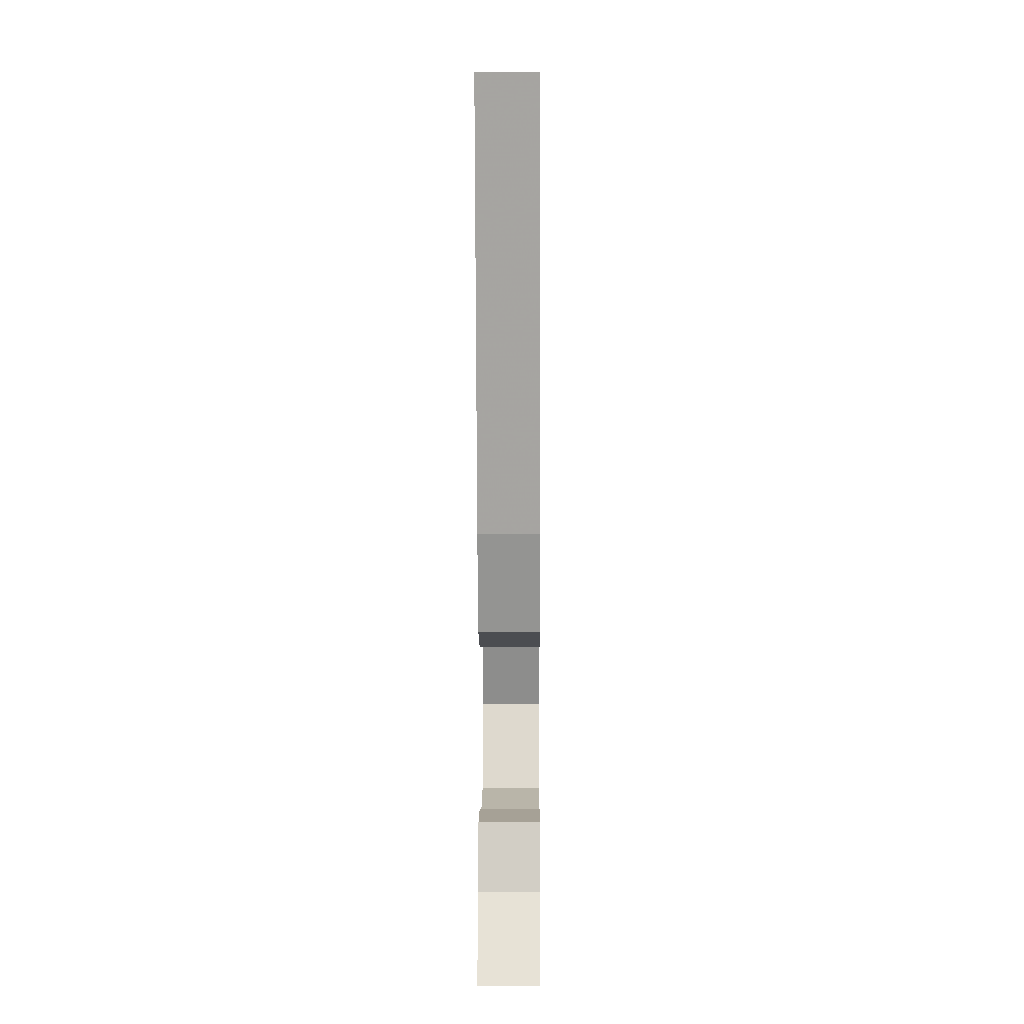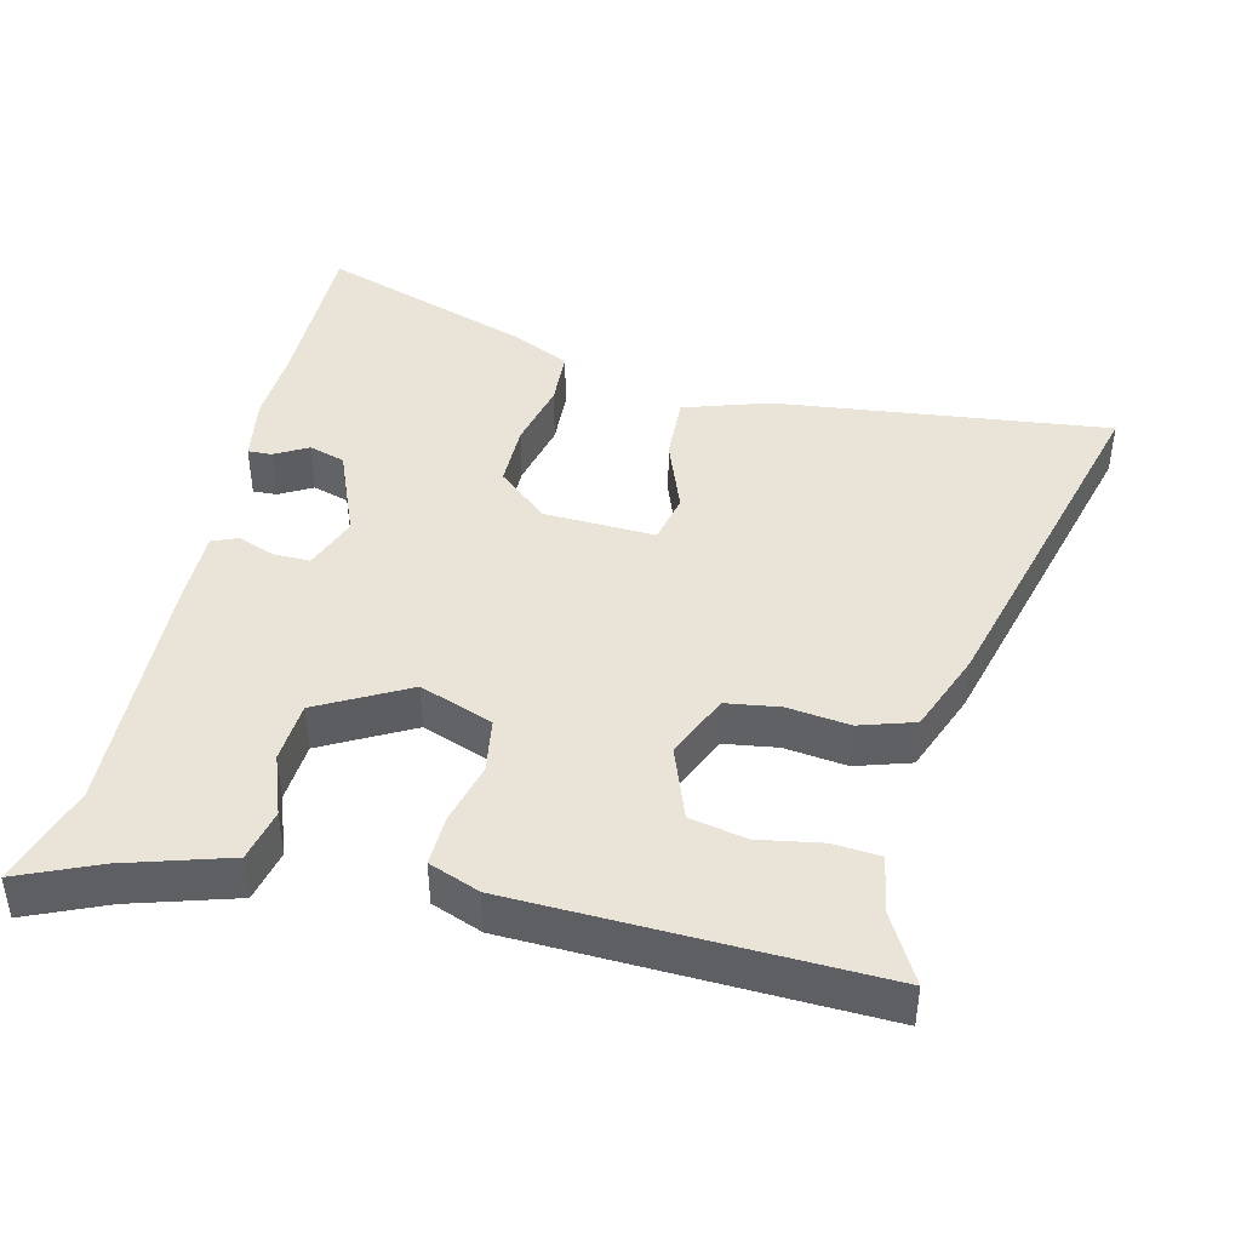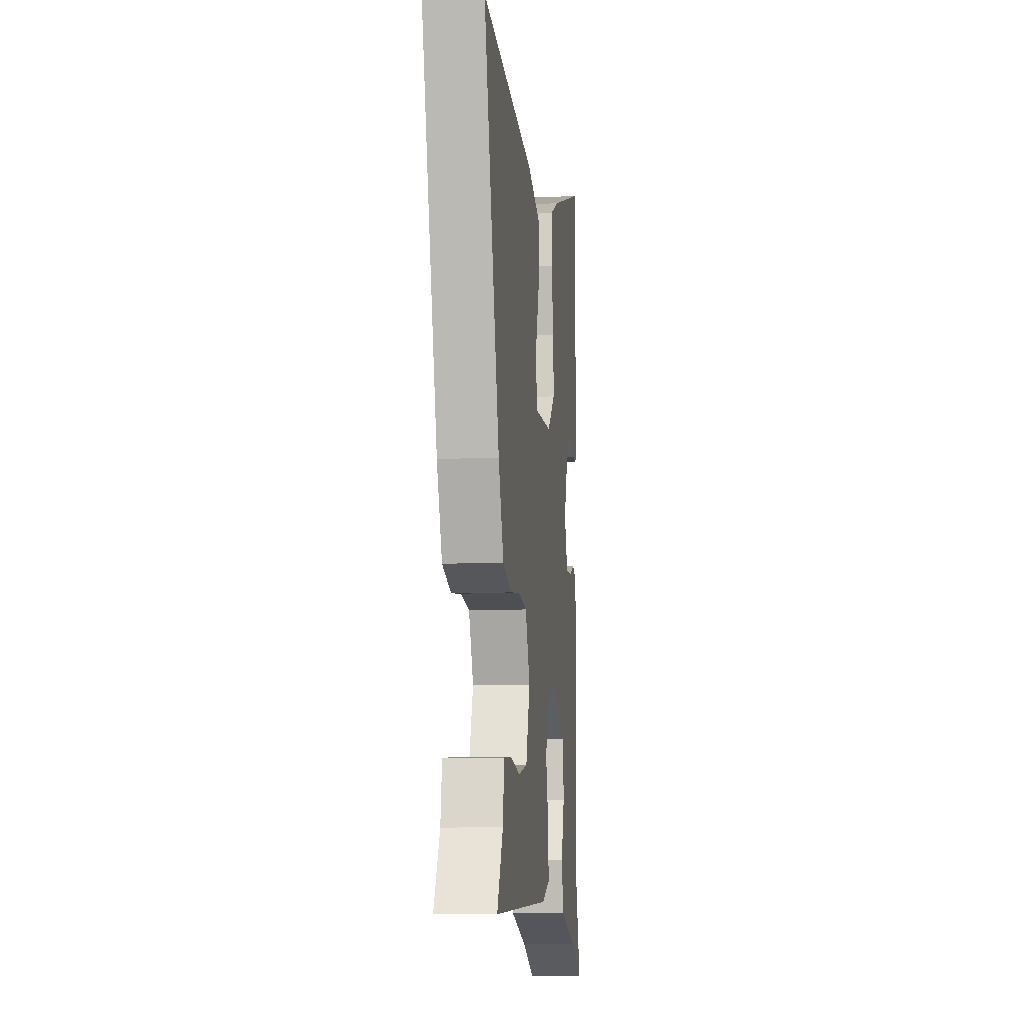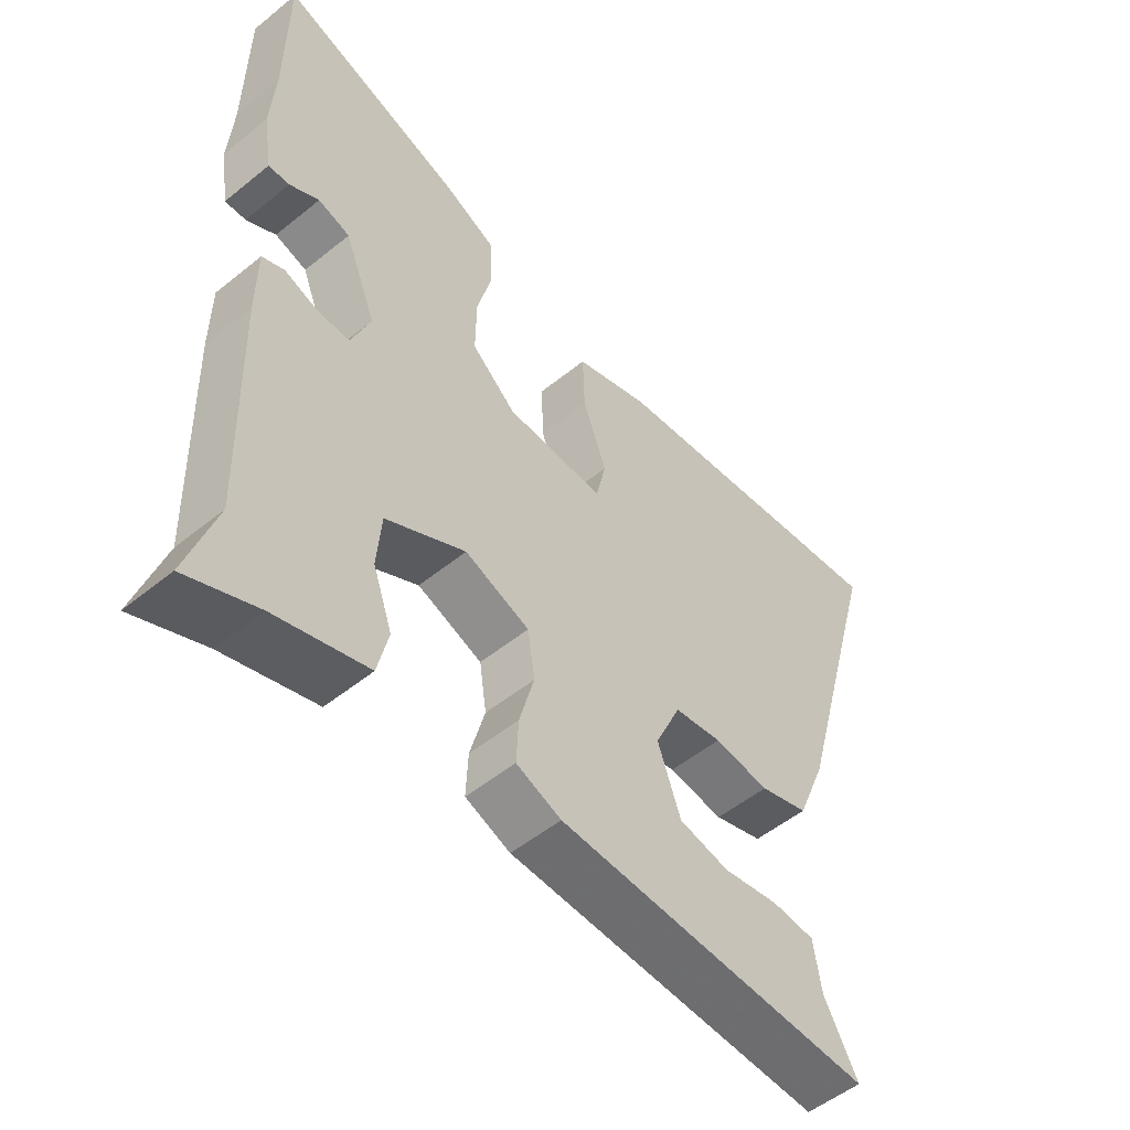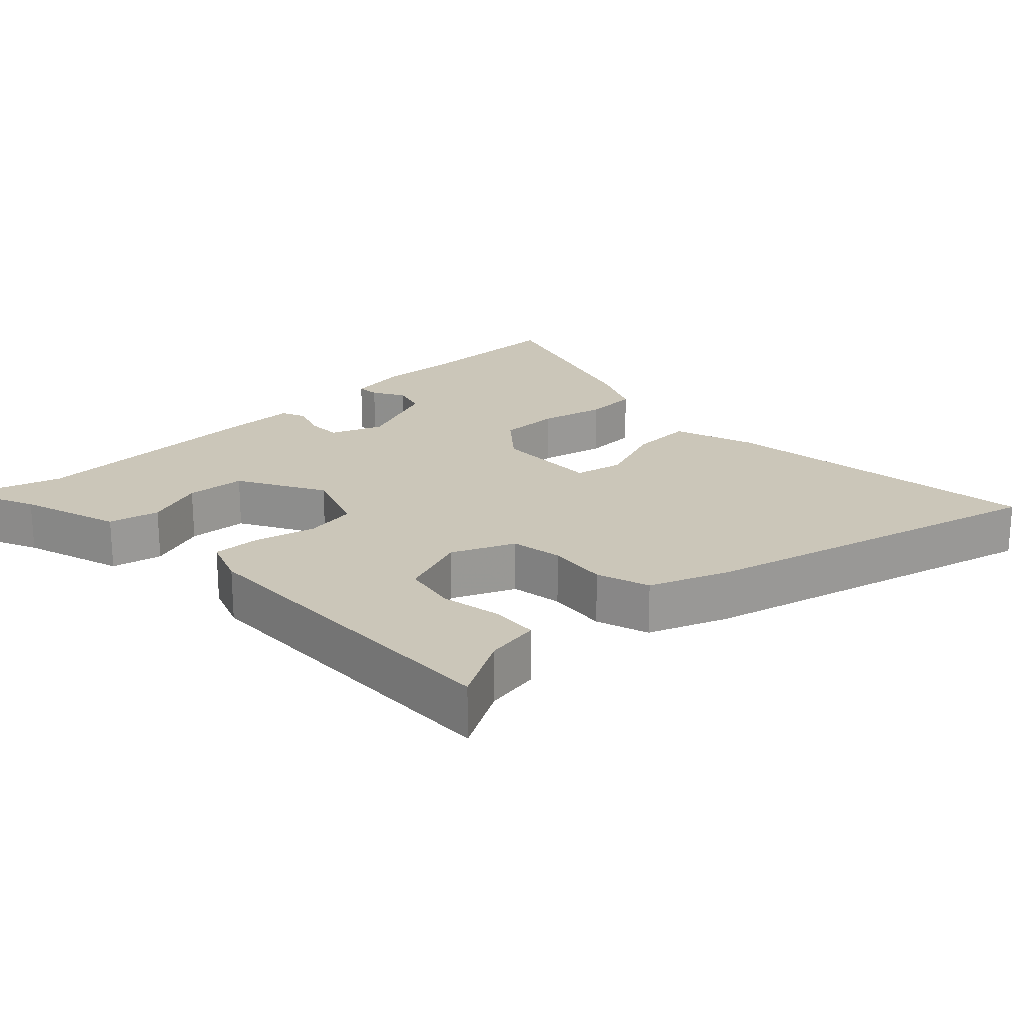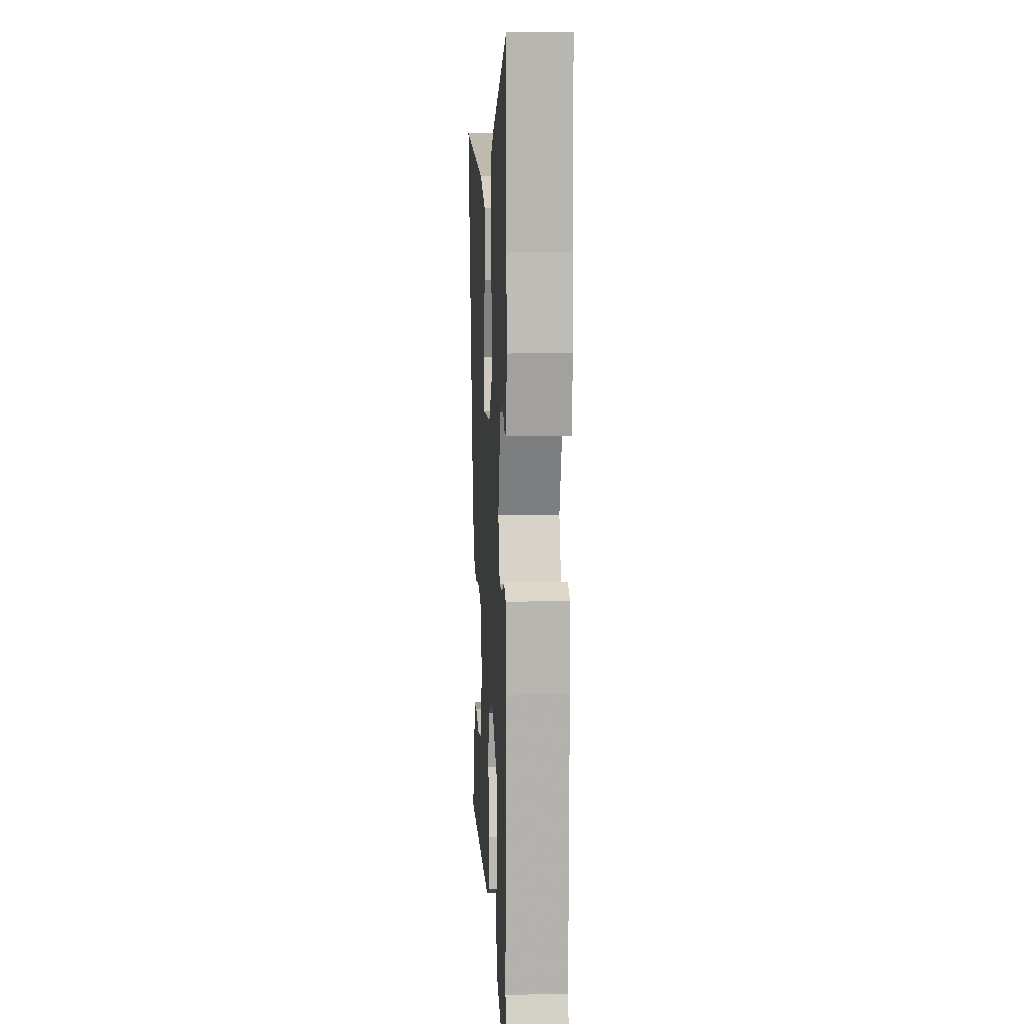
<metadata>
{"format":"obj","ext":"obj","renderer":"f3d","projection":"perspective","resolution":1024,"background":"white","views":[{"elev":1.1,"azim":-89.5,"up":"+Z"},{"elev":43.4,"azim":-167.2,"up":"+Y"},{"elev":-10.1,"azim":-83.5,"up":"+Z"},{"elev":-52.3,"azim":131.2,"up":"+Z"},{"elev":20.9,"azim":-134.8,"up":"+Y"},{"elev":9.5,"azim":87.0,"up":"+Z"}]}
</metadata>
<code>
v 0.475 0.07 -0.422
v 0.52 0.07 -0.561
v 0.41 0.07 -0.515
v 0.266 0.07 -0.473
v 0.249 0.07 -0.401
v 0.279 0.07 -0.316
v 0.272 0.07 -0.232
v 0.148 0.07 -0.167
v 0.047 0.07 -0.206
v 0.036 0.07 -0.281
v 0.059 0.07 -0.366
v 0.062 0.07 -0.435
v -0.008 0.07 -0.463
v -0.502 0.07 -0.486
v -0.45 0.07 -0.39
v -0.438 0.07 -0.312
v -0.372 0.07 -0.306
v -0.285 0.07 -0.32
v -0.207 0.07 -0.303
v -0.171 0.07 -0.202
v -0.211 0.07 -0.114
v -0.285 0.07 -0.104
v -0.371 0.07 -0.116
v -0.447 0.07 -0.093
v -0.492 0.07 0.019
v -0.627 0.07 0.513
v -0.475 0.07 0.497
v -0.165 0.07 0.464
v -0.048 0.07 0.427
v -0.051 0.07 0.336
v -0.088 0.07 0.234
v -0.072 0.07 0.165
v 0.081 0.07 0.173
v 0.15 0.07 0.234
v 0.149 0.07 0.322
v 0.126 0.07 0.415
v 0.129 0.07 0.492
v 0.209 0.07 0.531
v 0.499 0.07 0.632
v 0.501 0.07 0.405
v 0.508 0.07 0.299
v 0.494 0.07 0.209
v 0.461 0.07 0.21
v 0.415 0.07 0.235
v 0.365 0.07 0.219
v 0.316 0.07 0.094
v 0.346 0.07 0.02
v 0.396 0.07 0.021
v 0.448 0.07 0.041
v 0.483 0.07 0.027
v 0.484 0.07 -0.076
v 0.475 0 -0.422
v 0.52 0 -0.561
v 0.41 0 -0.515
v 0.266 0 -0.473
v 0.249 0 -0.401
v 0.279 0 -0.316
v 0.272 0 -0.232
v 0.148 0 -0.167
v 0.047 0 -0.206
v 0.036 0 -0.281
v 0.059 0 -0.366
v 0.062 0 -0.435
v -0.008 0 -0.463
v -0.502 0 -0.486
v -0.45 0 -0.39
v -0.438 0 -0.312
v -0.372 0 -0.306
v -0.285 0 -0.32
v -0.207 0 -0.303
v -0.171 0 -0.202
v -0.211 0 -0.114
v -0.285 0 -0.104
v -0.371 0 -0.116
v -0.447 0 -0.093
v -0.492 0 0.019
v -0.627 0 0.513
v -0.475 0 0.497
v -0.165 0 0.464
v -0.048 0 0.427
v -0.051 0 0.336
v -0.088 0 0.234
v -0.072 0 0.165
v 0.081 0 0.173
v 0.15 0 0.234
v 0.149 0 0.322
v 0.126 0 0.415
v 0.129 0 0.492
v 0.209 0 0.531
v 0.499 0 0.632
v 0.501 0 0.405
v 0.508 0 0.299
v 0.494 0 0.209
v 0.461 0 0.21
v 0.415 0 0.235
v 0.365 0 0.219
v 0.316 0 0.094
v 0.346 0 0.02
v 0.396 0 0.021
v 0.448 0 0.041
v 0.483 0 0.027
v 0.484 0 -0.076
f 48 49 50 51
f 47 48 51 1
f 46 47 1
f 41 42 43 44
f 40 41 44 45
f 39 40 45
f 38 39 45 46
f 35 36 37 38
f 34 35 38 46
f 28 29 30 31
f 28 31 32
f 27 28 32
f 26 27 32
f 25 26 32
f 22 23 24 25
f 21 22 25 32
f 20 21 32 33
f 15 16 17 18
f 15 18 19
f 14 15 19
f 13 14 19
f 10 11 12 13
f 9 10 13 19
f 8 9 19 20
f 3 4 5 6
f 1 2 3 6
f 1 6 7
f 46 1 7
f 34 46 7 8
f 8 20 33 34
f 102 101 100 99
f 52 102 99 98
f 52 98 97
f 95 94 93 92
f 96 95 92 91
f 96 91 90
f 97 96 90 89
f 89 88 87 86
f 97 89 86 85
f 82 81 80 79
f 83 82 79
f 83 79 78
f 83 78 77
f 83 77 76
f 76 75 74 73
f 83 76 73 72
f 84 83 72 71
f 69 68 67 66
f 70 69 66
f 70 66 65
f 70 65 64
f 64 63 62 61
f 70 64 61 60
f 71 70 60 59
f 57 56 55 54
f 57 54 53 52
f 58 57 52
f 58 52 97
f 59 58 97 85
f 85 84 71 59
f 1 52 53 2
f 2 53 54 3
f 3 54 55 4
f 4 55 56 5
f 5 56 57 6
f 6 57 58 7
f 7 58 59 8
f 8 59 60 9
f 9 60 61 10
f 10 61 62 11
f 11 62 63 12
f 12 63 64 13
f 13 64 65 14
f 14 65 66 15
f 15 66 67 16
f 16 67 68 17
f 17 68 69 18
f 18 69 70 19
f 19 70 71 20
f 20 71 72 21
f 21 72 73 22
f 22 73 74 23
f 23 74 75 24
f 24 75 76 25
f 25 76 77 26
f 26 77 78 27
f 27 78 79 28
f 28 79 80 29
f 29 80 81 30
f 30 81 82 31
f 31 82 83 32
f 32 83 84 33
f 33 84 85 34
f 34 85 86 35
f 35 86 87 36
f 36 87 88 37
f 37 88 89 38
f 38 89 90 39
f 39 90 91 40
f 40 91 92 41
f 41 92 93 42
f 42 93 94 43
f 43 94 95 44
f 44 95 96 45
f 45 96 97 46
f 46 97 98 47
f 47 98 99 48
f 48 99 100 49
f 49 100 101 50
f 50 101 102 51
f 51 102 52 1

</code>
